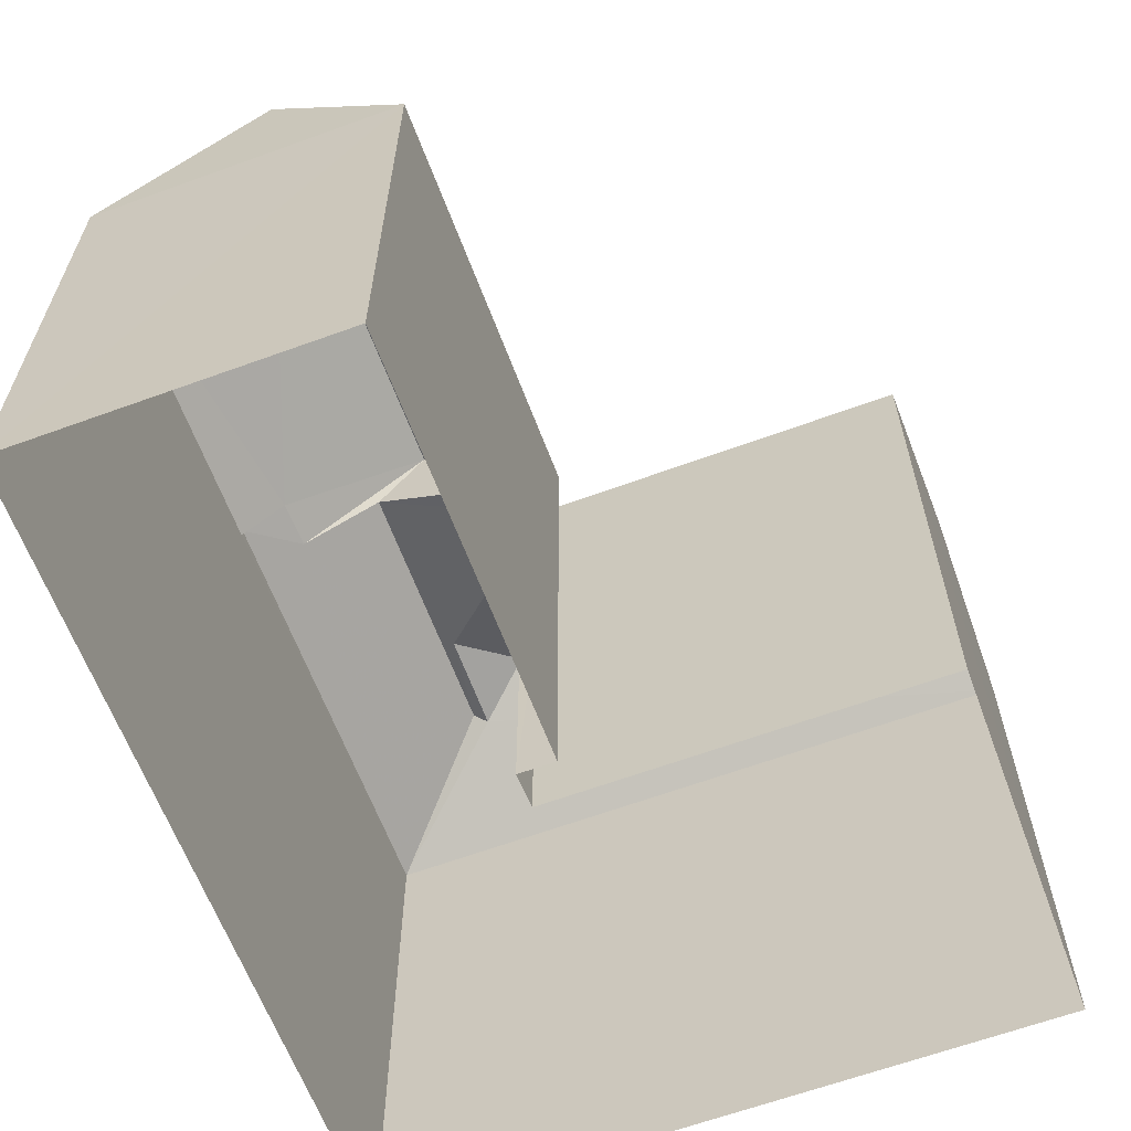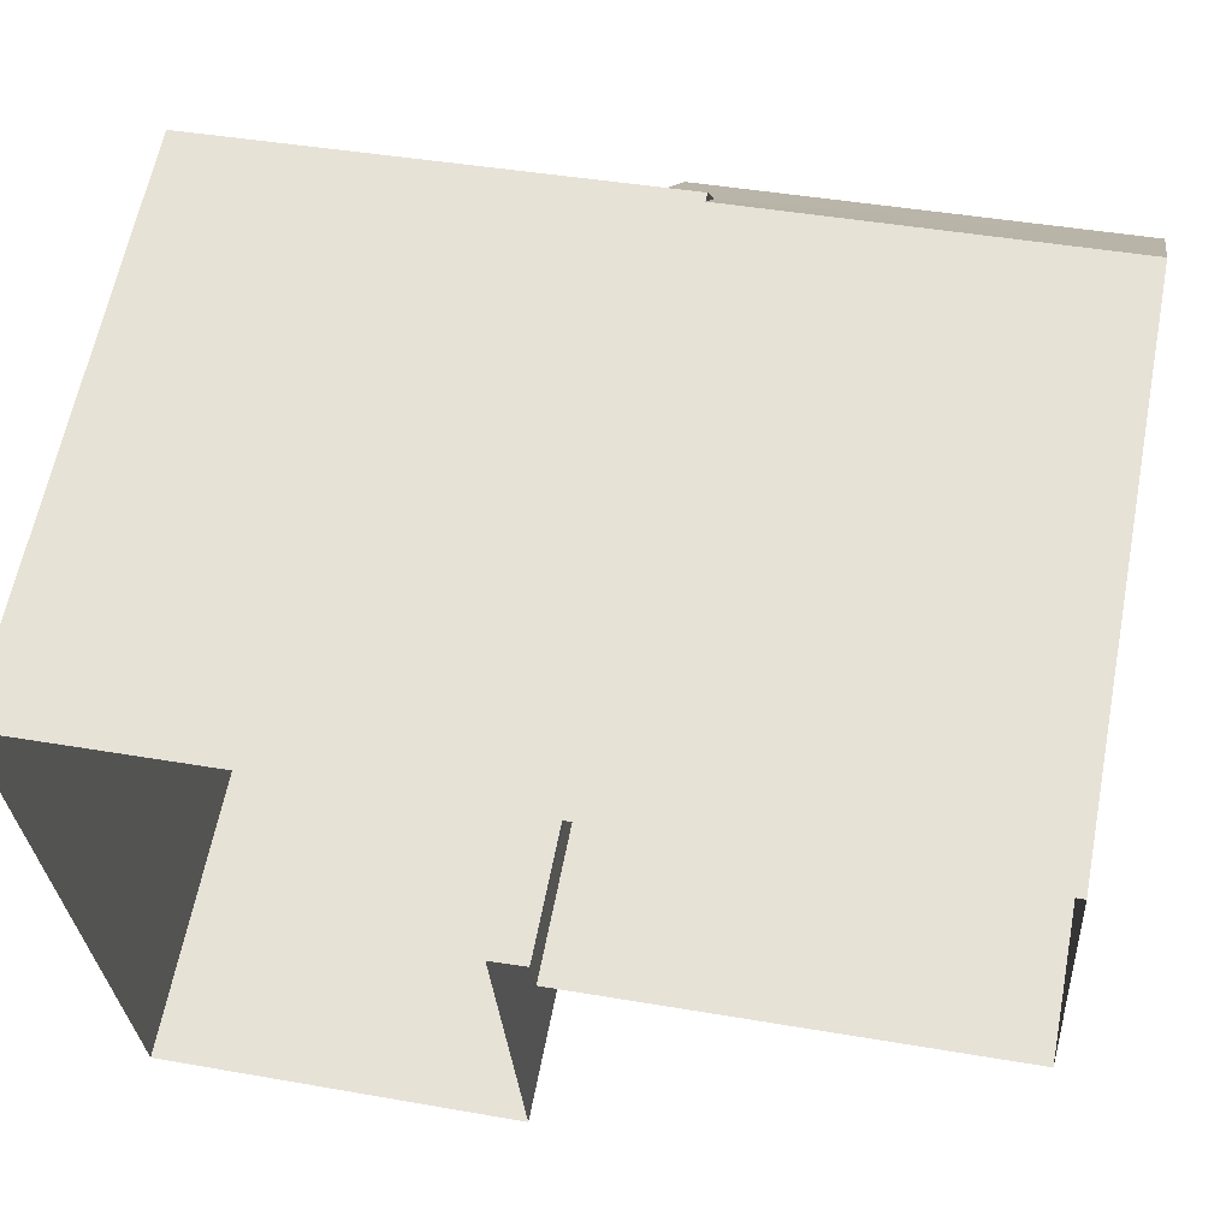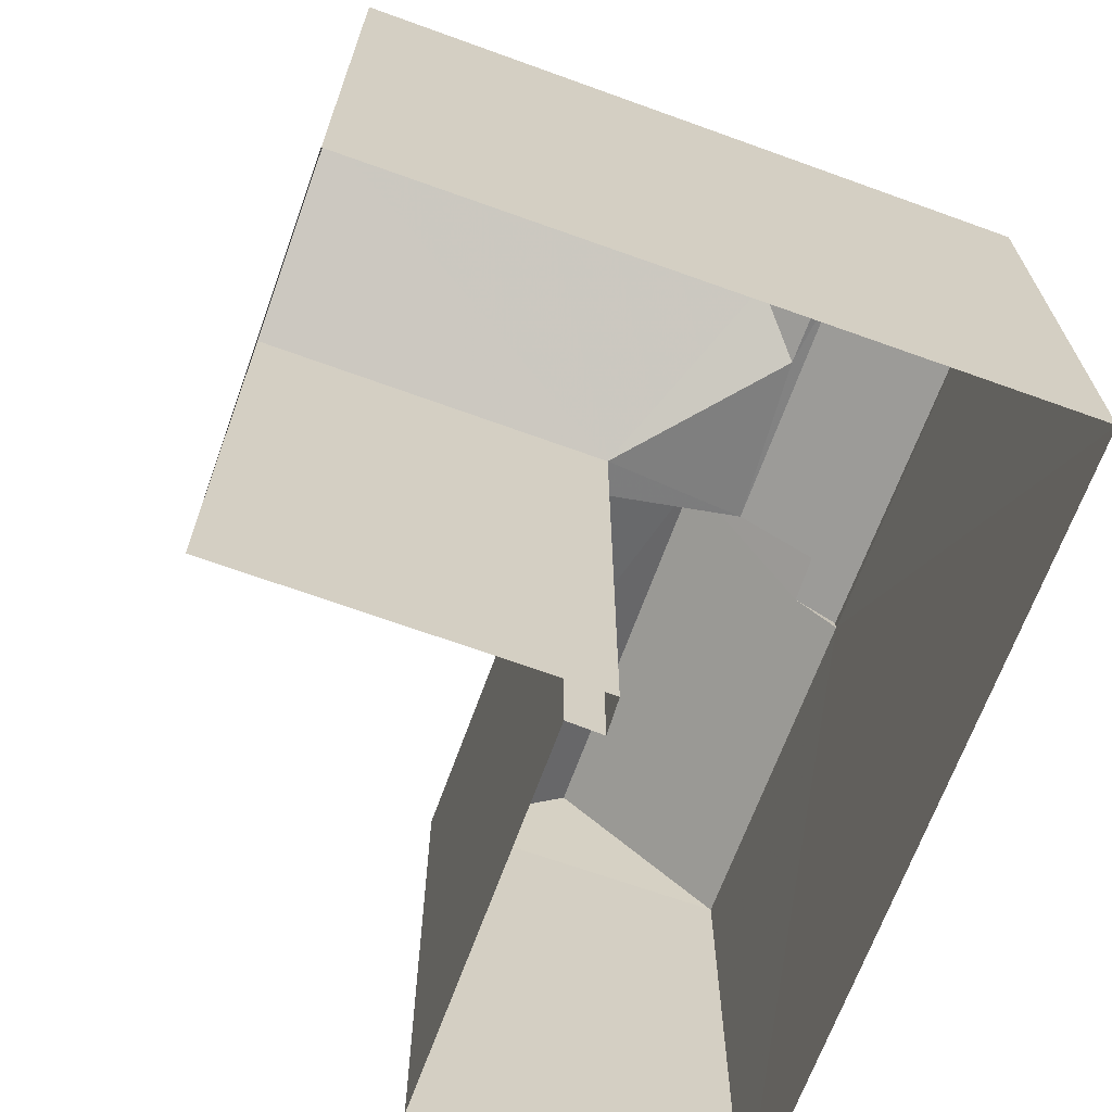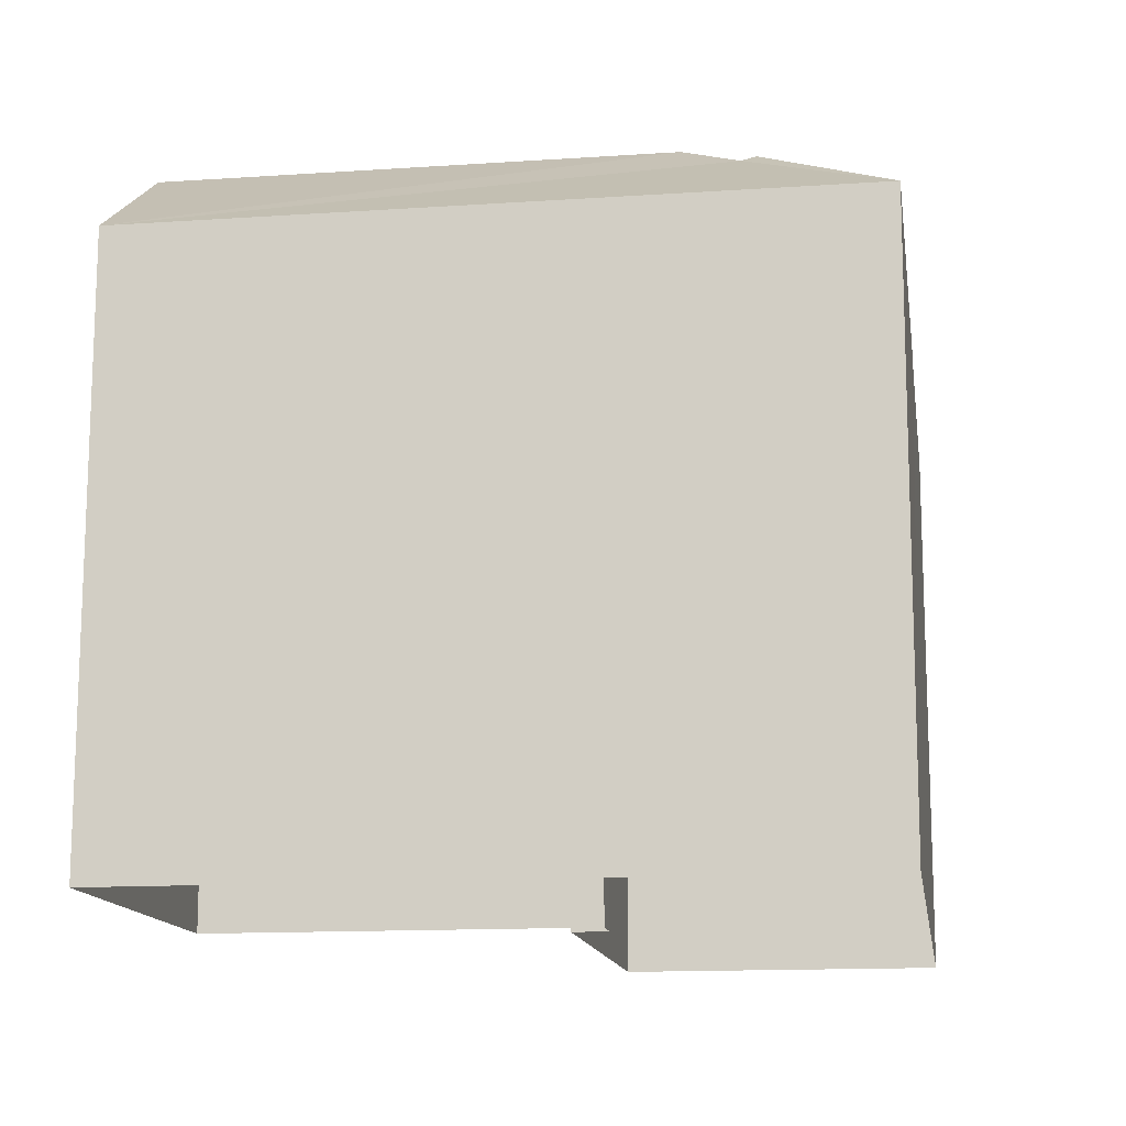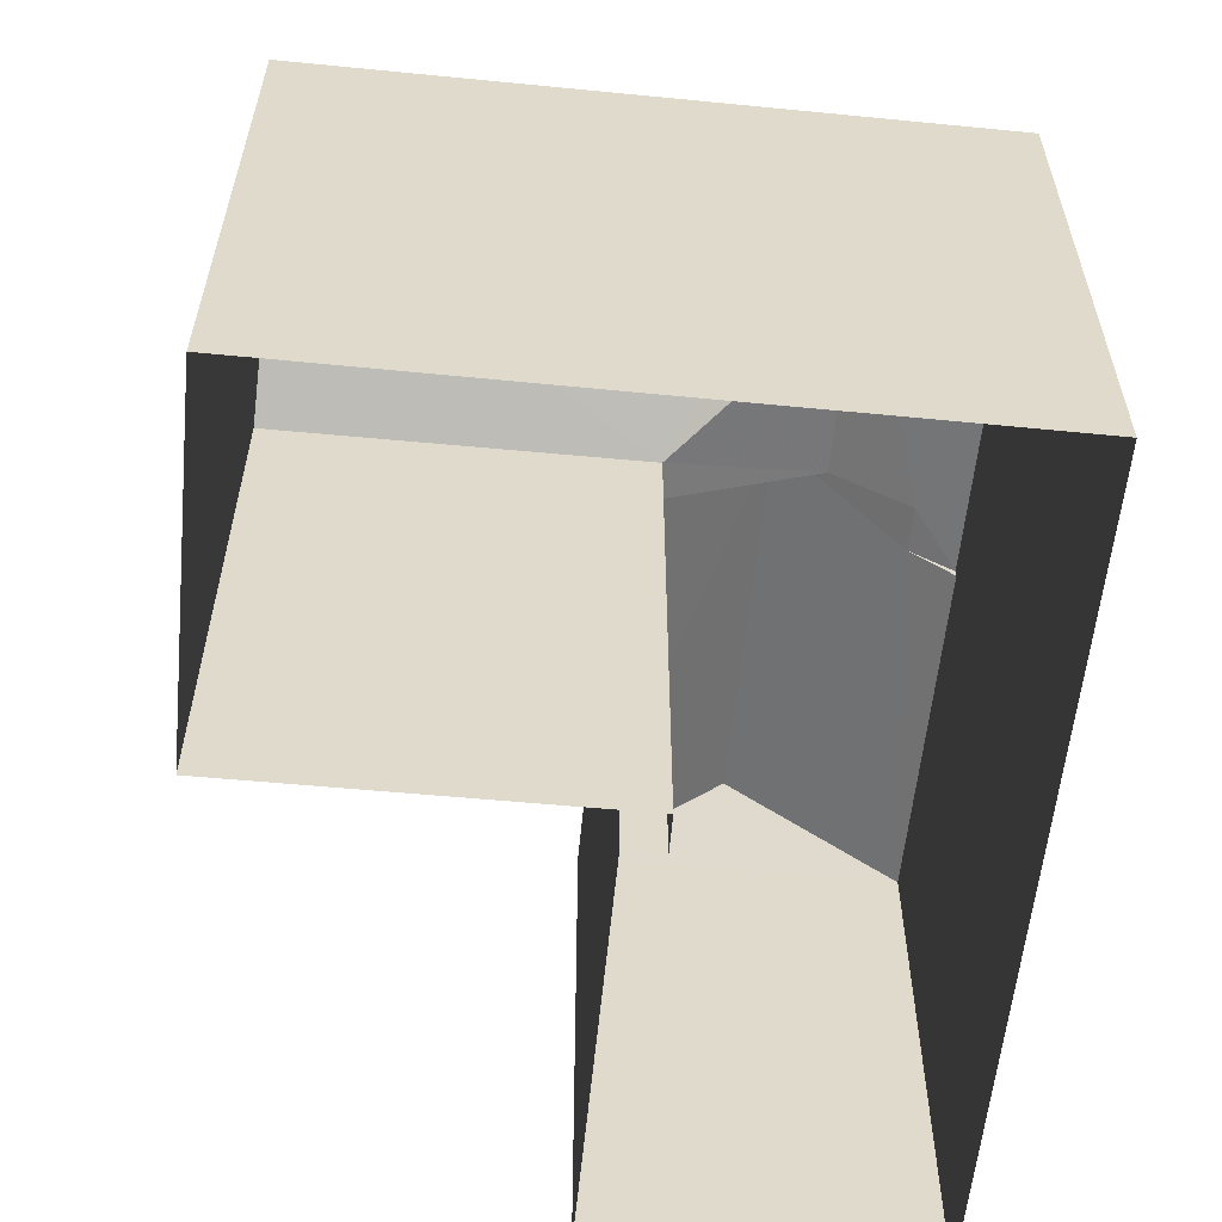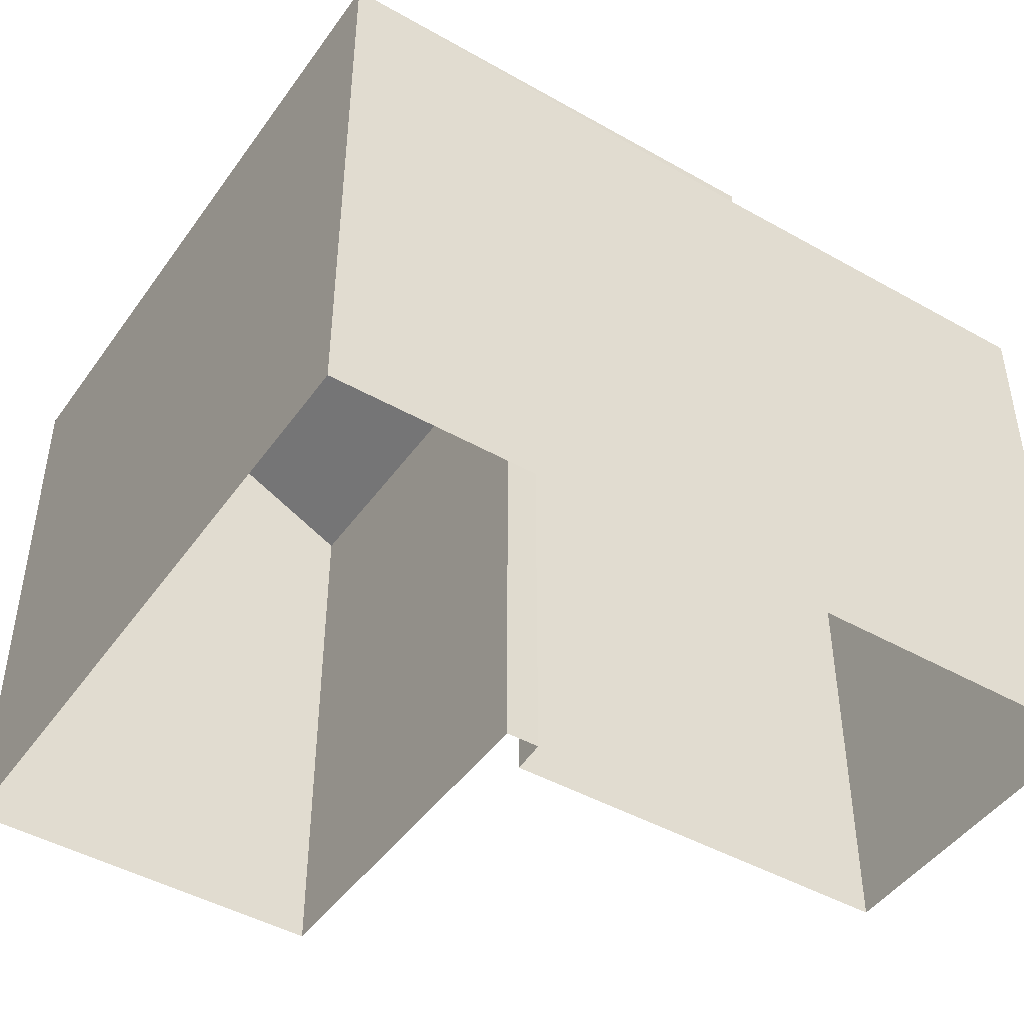
<metadata>
{"format":"obj","ext":"obj","renderer":"f3d","projection":"perspective","resolution":1024,"background":"white","views":[{"elev":-62.8,"azim":-73.1,"up":"+Z"},{"elev":61.4,"azim":-169.0,"up":"+Y"},{"elev":-67.4,"azim":66.5,"up":"+Z"},{"elev":-13.8,"azim":95.0,"up":"+Z"},{"elev":-58.2,"azim":80.8,"up":"+Z"},{"elev":-45.4,"azim":143.3,"up":"+Z"}]}
</metadata>
<code>
v -3.729e+05 -1.036e+05 30.99
v -3.729e+05 -1.036e+05 30.99
v -3.729e+05 -1.036e+05 30.99
v -3.729e+05 -1.036e+05 30.99
v -3.729e+05 -1.036e+05 30.99
v -3.729e+05 -1.036e+05 30.99
v -3.729e+05 -1.036e+05 30.99
v -3.729e+05 -1.036e+05 30.99
v -3.729e+05 -1.036e+05 38.51
v -3.729e+05 -1.036e+05 38.51
v -3.729e+05 -1.036e+05 38.86
v -3.729e+05 -1.036e+05 39.32
v -3.729e+05 -1.036e+05 37.53
v -3.729e+05 -1.036e+05 37.53
v -3.729e+05 -1.036e+05 39.32
v -3.729e+05 -1.036e+05 38.86
v -3.729e+05 -1.036e+05 37.65
v -3.729e+05 -1.036e+05 37.65
v -3.729e+05 -1.036e+05 38.59
v -3.729e+05 -1.036e+05 38.59
v -3.729e+05 -1.036e+05 37.99
v -3.729e+05 -1.036e+05 37.99
v -3.729e+05 -1.036e+05 37.65
v -3.729e+05 -1.036e+05 37.65
v -3.729e+05 -1.036e+05 37.65
v -3.729e+05 -1.036e+05 37.65
v -3.729e+05 -1.036e+05 37.53
v -3.729e+05 -1.036e+05 37.53
f 1 2 3
f 3 4 1
f 4 5 6
f 7 5 8
f 6 5 7
f 4 3 5
f 9 10 11
f 12 13 14
f 12 15 13
f 16 17 11
f 9 18 19
f 11 17 9
f 17 18 9
f 20 19 21
f 22 21 23
f 21 18 23
f 21 19 18
f 9 19 10
f 24 10 20
f 24 20 25
f 10 19 20
f 16 11 24
f 16 24 26
f 11 10 24
f 27 28 22
f 28 15 22
f 22 12 21
f 22 15 12
f 2 1 26
f 26 17 16
f 26 1 17
f 22 23 27
f 13 7 8
f 14 13 8
f 4 17 1
f 4 18 17
f 14 8 5
f 21 12 20
f 5 25 14
f 12 14 25
f 12 25 20
f 28 6 13
f 28 13 15
f 6 7 13
f 23 18 27
f 28 27 6
f 6 27 4
f 27 18 4
f 3 24 25
f 5 3 25
f 26 3 2
f 26 24 3

</code>
